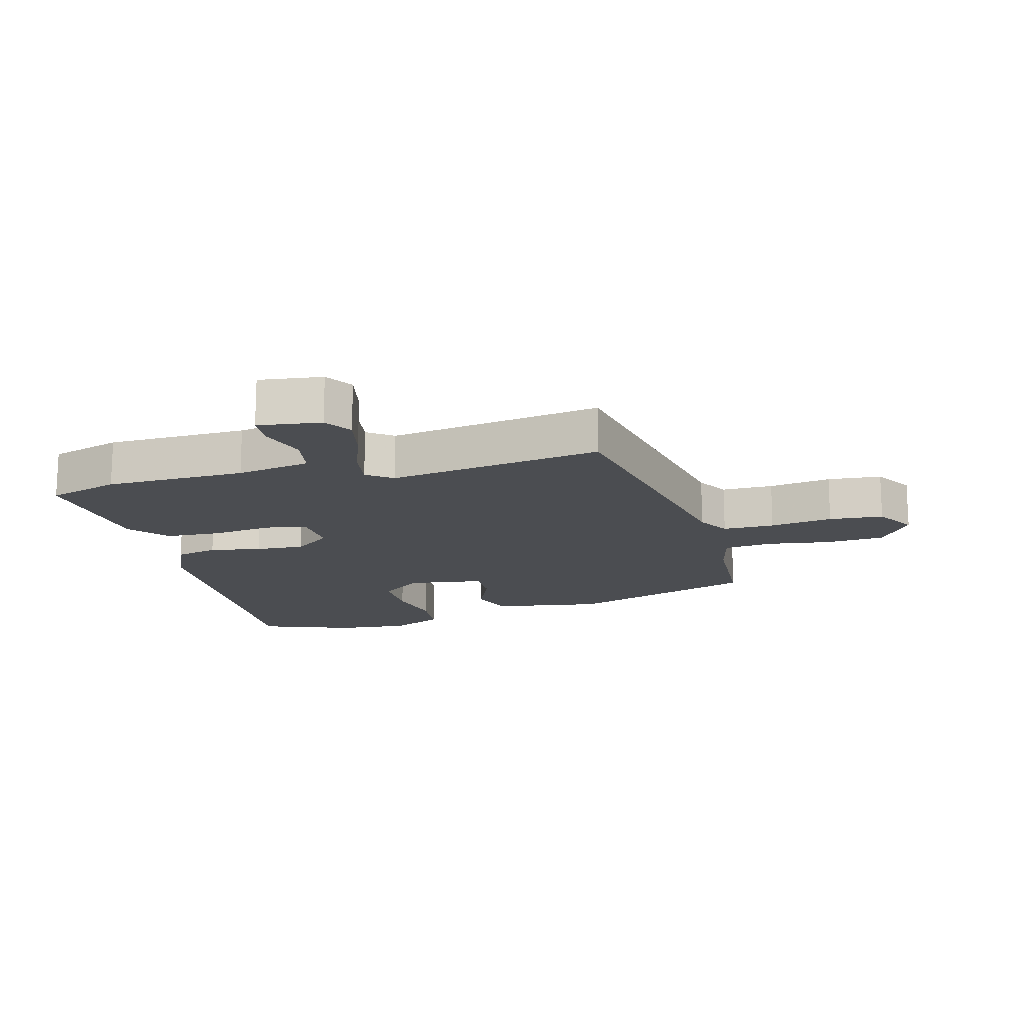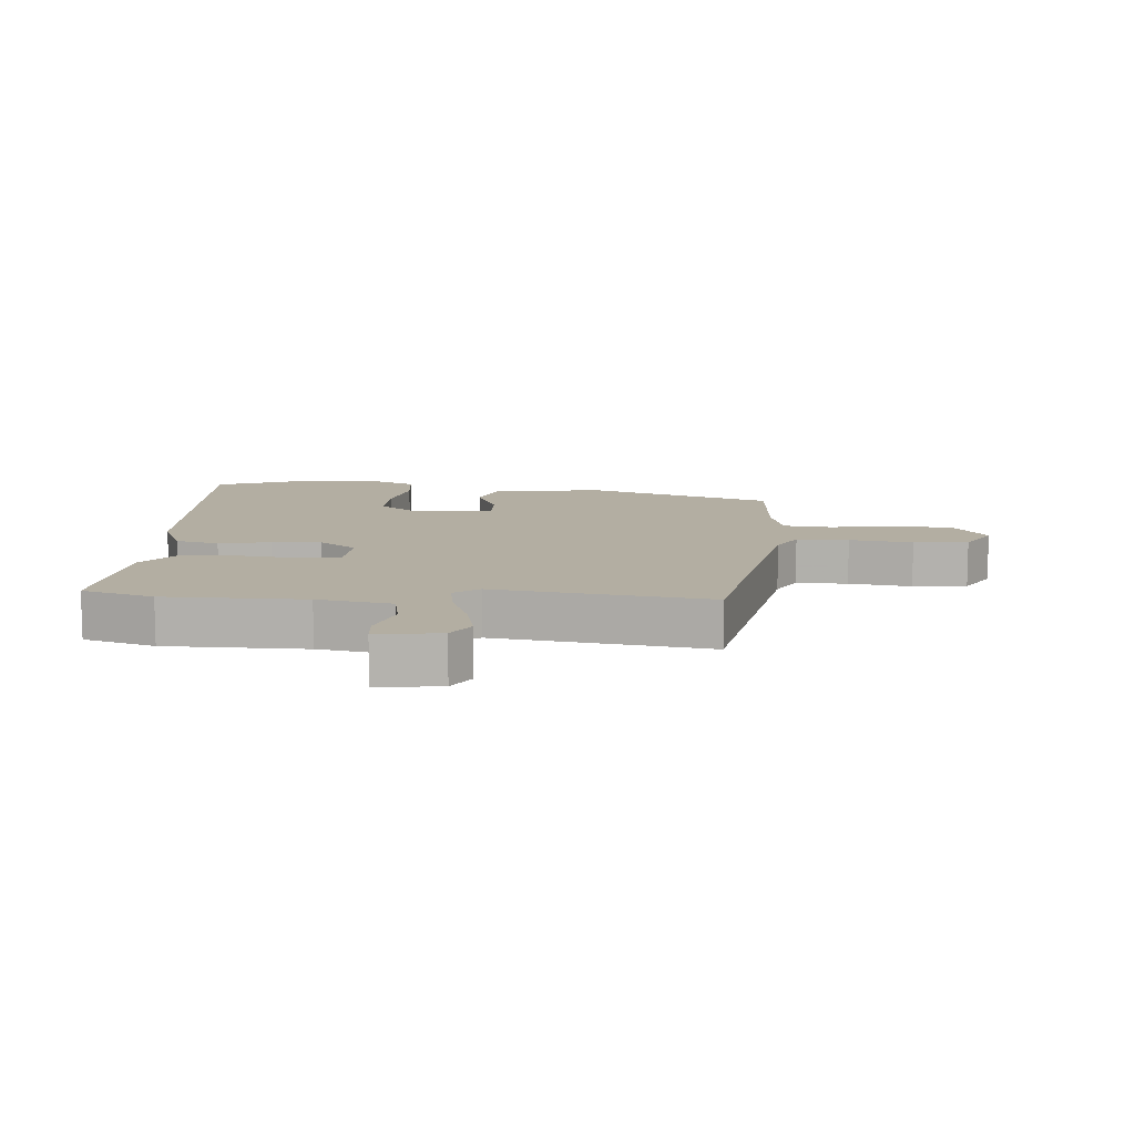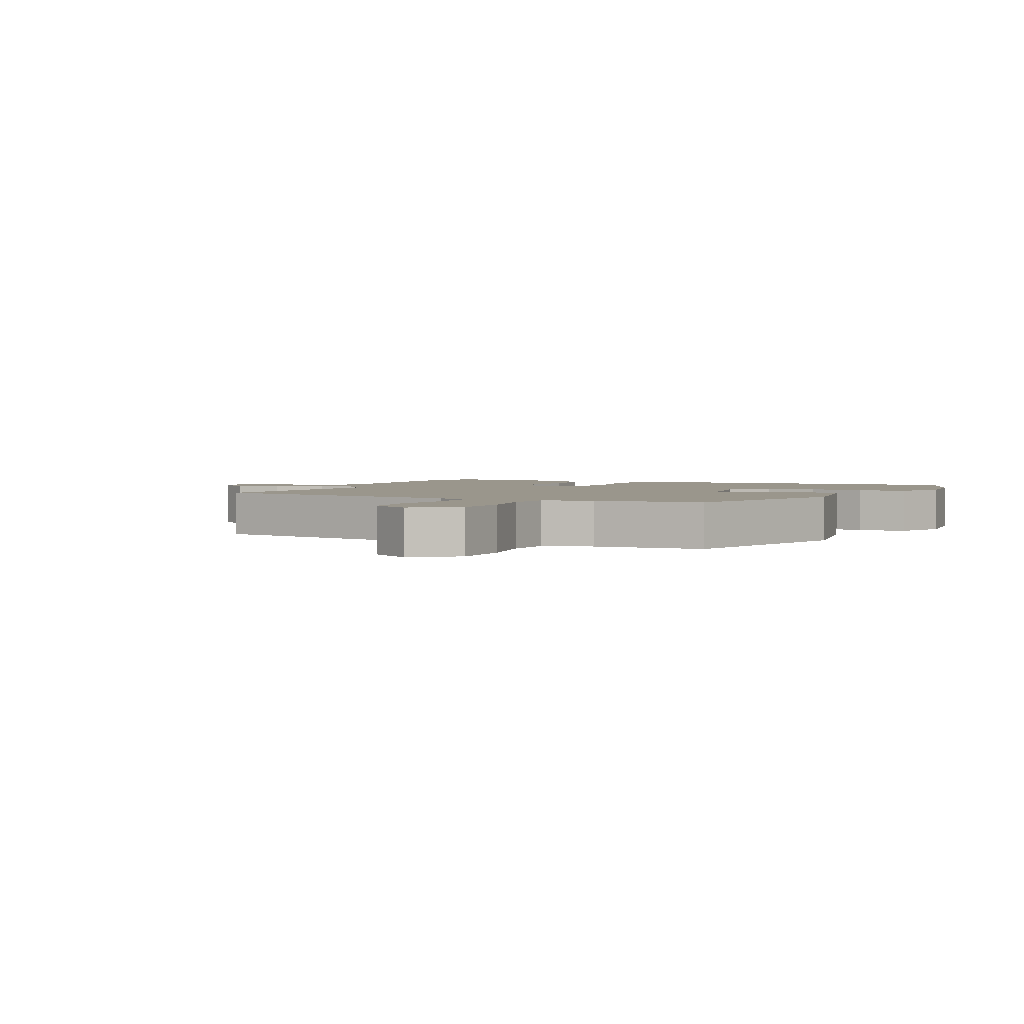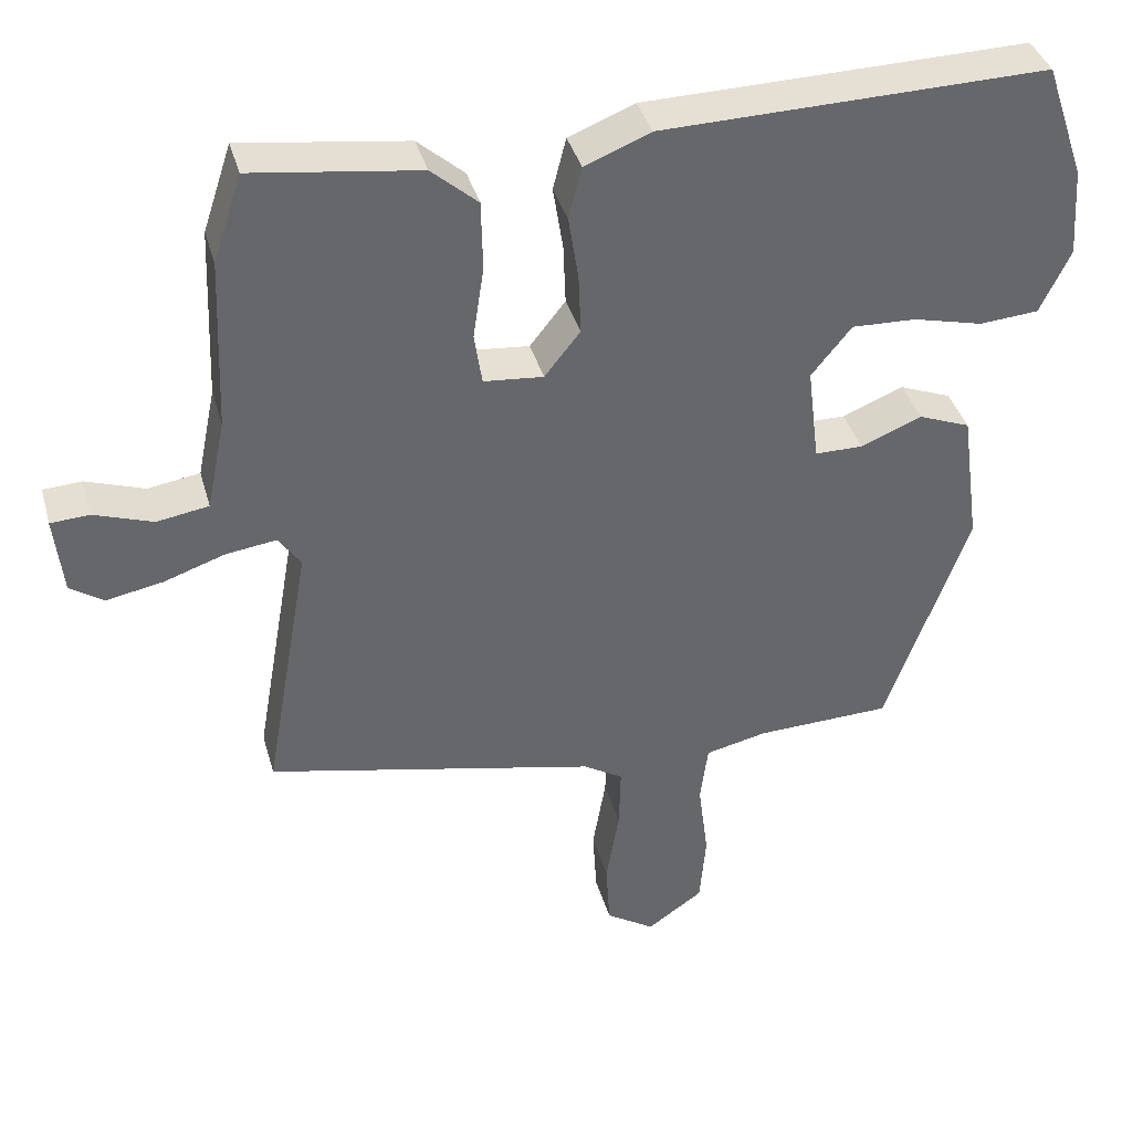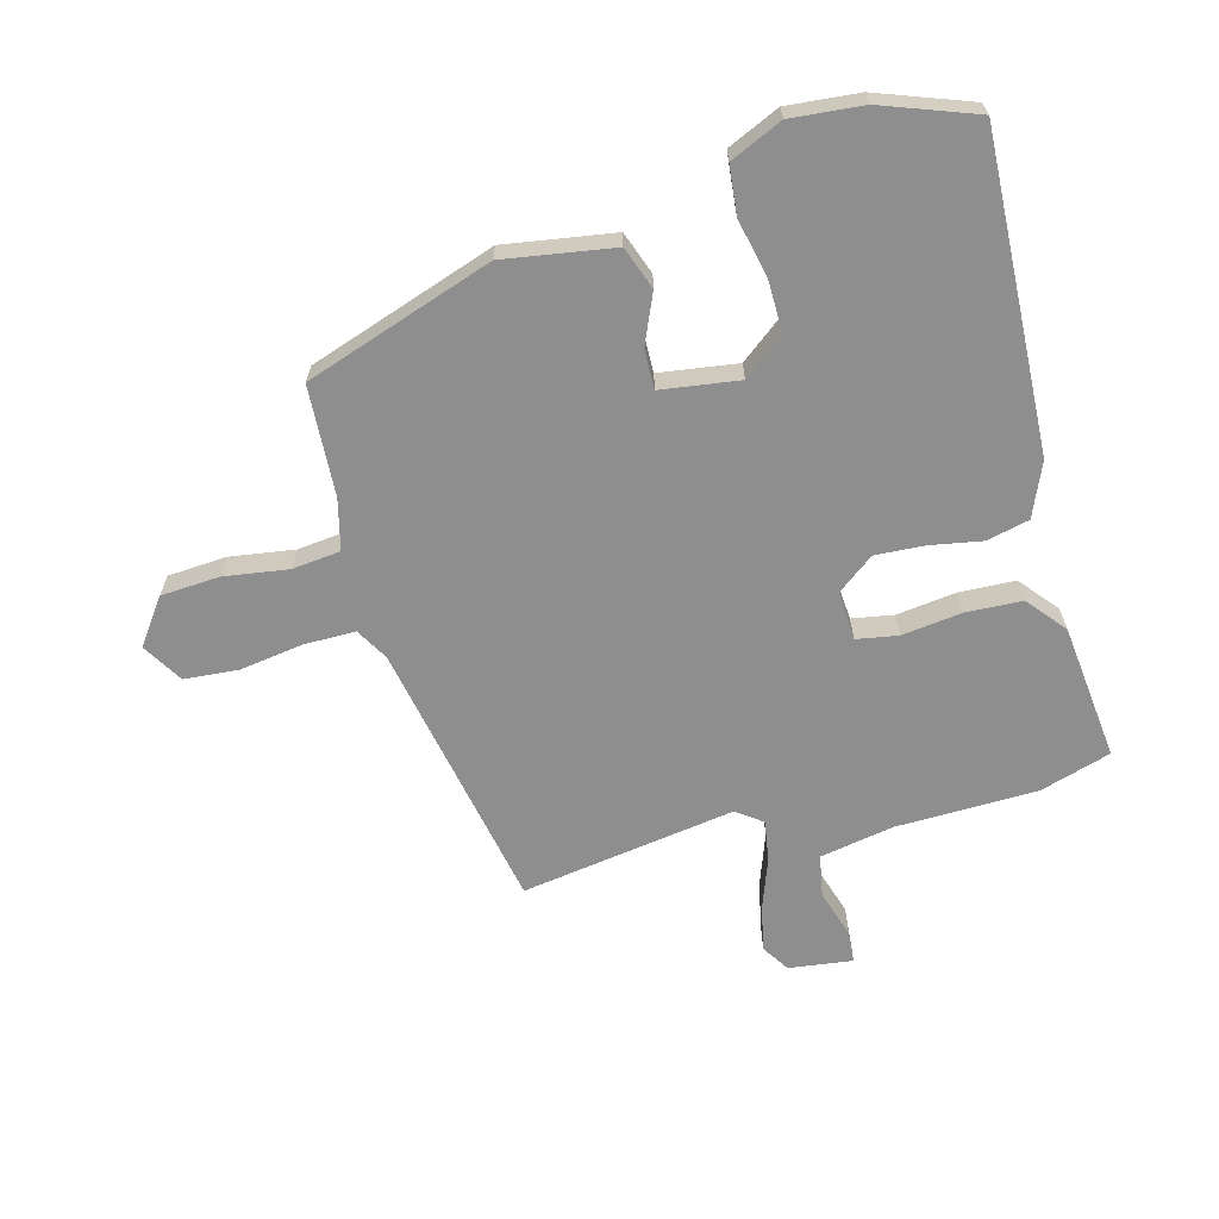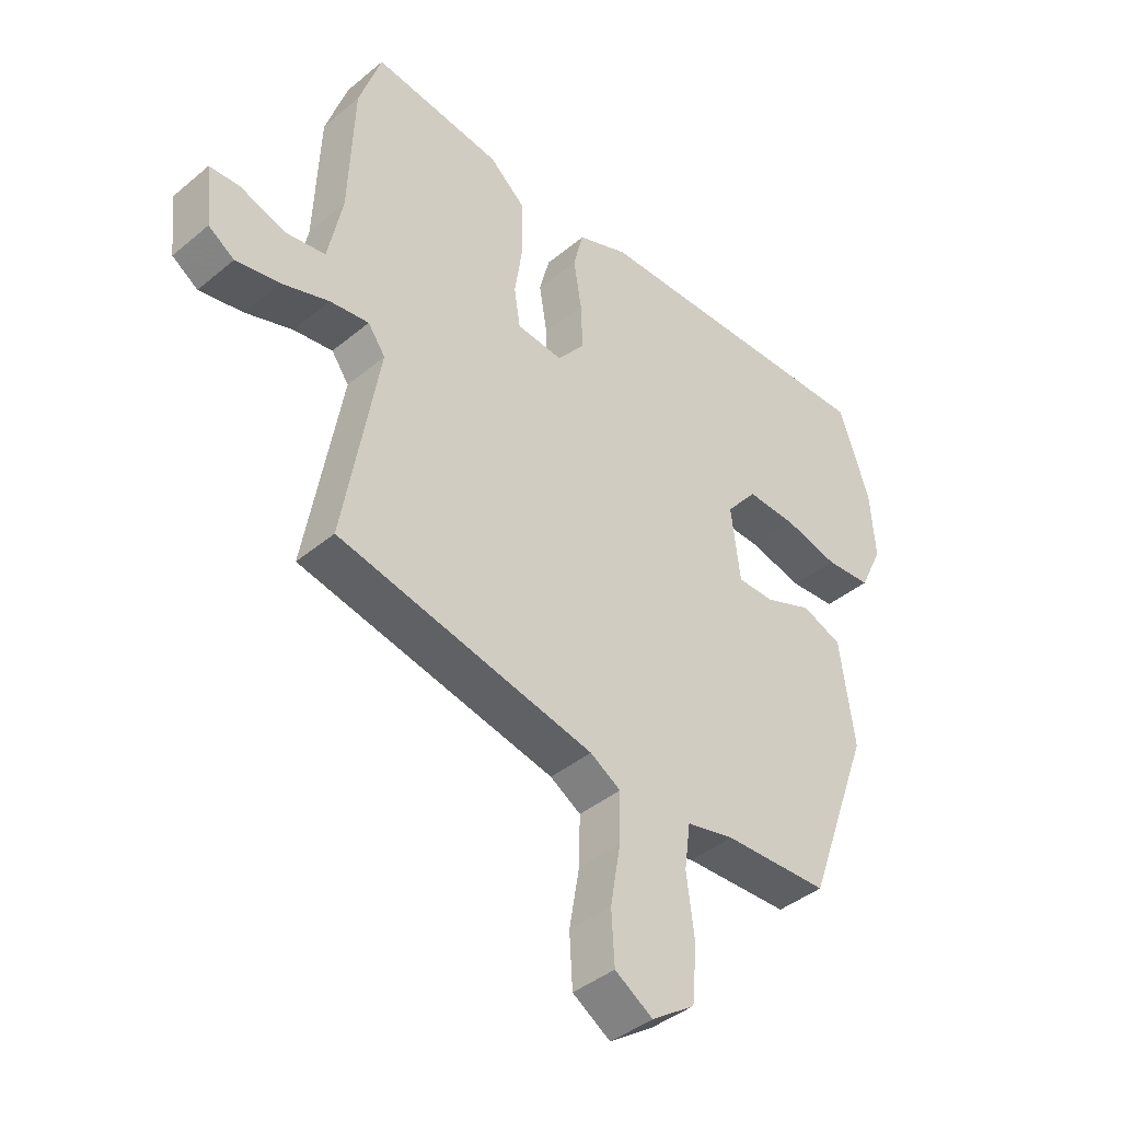
<metadata>
{"format":"obj","ext":"obj","renderer":"f3d","projection":"perspective","resolution":1024,"background":"white","views":[{"elev":-16.0,"azim":103.7,"up":"+Y"},{"elev":10.8,"azim":92.6,"up":"+Y"},{"elev":2.5,"azim":-156.9,"up":"+Y"},{"elev":38.2,"azim":164.8,"up":"+Z"},{"elev":-65.0,"azim":-76.2,"up":"+Y"},{"elev":-41.3,"azim":135.1,"up":"+Z"}]}
</metadata>
<code>
v 0.488 0.07 0.537
v 0.525 0.07 0.425
v 0.534 0.07 0.203
v 0.558 0.07 0.086
v 0.625 0.07 0.075
v 0.701 0.07 0.101
v 0.751 0.07 0.098
v 0.74 0.07 -0.003
v 0.697 0.07 -0.032
v 0.624 0.07 -0.018
v 0.545 0.07 0.009
v 0.48 0.07 0.018
v 0.451 0.07 -0.023
v 0.51 0.07 -0.361
v 0.083 0.07 -0.454
v 0.032 0.07 -0.485
v 0.034 0.07 -0.567
v 0.051 0.07 -0.666
v 0.046 0.07 -0.752
v -0.017 0.07 -0.792
v -0.089 0.07 -0.742
v -0.097 0.07 -0.649
v -0.084 0.07 -0.547
v -0.094 0.07 -0.471
v -0.174 0.07 -0.453
v -0.348 0.07 -0.447
v -0.455 0.07 -0.152
v -0.431 0.07 0.022
v -0.364 0.07 0.048
v -0.285 0.07 0.016
v -0.223 0.07 0.016
v -0.208 0.07 0.14
v -0.26 0.07 0.204
v -0.343 0.07 0.201
v -0.433 0.07 0.179
v -0.51 0.07 0.185
v -0.549 0.07 0.267
v -0.541 0.07 0.381
v -0.49 0.07 0.53
v 0.006 0.07 0.519
v 0.091 0.07 0.485
v 0.108 0.07 0.418
v 0.095 0.07 0.336
v 0.092 0.07 0.258
v 0.138 0.07 0.2
v 0.215 0.07 0.207
v 0.225 0.07 0.273
v 0.211 0.07 0.367
v 0.213 0.07 0.456
v 0.273 0.07 0.508
v 0.488 0 0.537
v 0.525 0 0.425
v 0.534 0 0.203
v 0.558 0 0.086
v 0.625 0 0.075
v 0.701 0 0.101
v 0.751 0 0.098
v 0.74 0 -0.003
v 0.697 0 -0.032
v 0.624 0 -0.018
v 0.545 0 0.009
v 0.48 0 0.018
v 0.451 0 -0.023
v 0.51 0 -0.361
v 0.083 0 -0.454
v 0.032 0 -0.485
v 0.034 0 -0.567
v 0.051 0 -0.666
v 0.046 0 -0.752
v -0.017 0 -0.792
v -0.089 0 -0.742
v -0.097 0 -0.649
v -0.084 0 -0.547
v -0.094 0 -0.471
v -0.174 0 -0.453
v -0.348 0 -0.447
v -0.455 0 -0.152
v -0.431 0 0.022
v -0.364 0 0.048
v -0.285 0 0.016
v -0.223 0 0.016
v -0.208 0 0.14
v -0.26 0 0.204
v -0.343 0 0.201
v -0.433 0 0.179
v -0.51 0 0.185
v -0.549 0 0.267
v -0.541 0 0.381
v -0.49 0 0.53
v 0.006 0 0.519
v 0.091 0 0.485
v 0.108 0 0.418
v 0.095 0 0.336
v 0.092 0 0.258
v 0.138 0 0.2
v 0.215 0 0.207
v 0.225 0 0.273
v 0.211 0 0.367
v 0.213 0 0.456
v 0.273 0 0.508
f 1 2 3
f 50 1 3
f 49 50 3
f 48 49 3
f 47 48 3
f 46 47 3 4
f 45 46 4
f 41 42 43
f 40 41 43
f 39 40 43
f 38 39 43
f 37 38 43
f 36 37 43
f 35 36 43
f 34 35 43
f 33 34 43 44
f 32 33 44 45
f 28 29 30
f 27 28 30
f 26 27 30
f 25 26 30
f 24 25 30 31
f 21 22 23
f 20 21 23
f 19 20 23
f 18 19 23
f 17 18 23
f 16 17 23 24
f 31 32 45
f 24 31 45
f 16 24 45
f 15 16 45
f 9 10 11
f 8 9 11
f 7 8 11
f 6 7 11
f 5 6 11
f 4 5 11 12
f 45 4 12
f 13 14 15 45
f 12 13 45
f 53 52 51
f 53 51 100
f 53 100 99
f 53 99 98
f 53 98 97
f 54 53 97 96
f 54 96 95
f 93 92 91
f 93 91 90
f 93 90 89
f 93 89 88
f 93 88 87
f 93 87 86
f 93 86 85
f 93 85 84
f 94 93 84 83
f 95 94 83 82
f 80 79 78
f 80 78 77
f 80 77 76
f 80 76 75
f 81 80 75 74
f 73 72 71
f 73 71 70
f 73 70 69
f 73 69 68
f 73 68 67
f 74 73 67 66
f 95 82 81
f 95 81 74
f 95 74 66
f 95 66 65
f 61 60 59
f 61 59 58
f 61 58 57
f 61 57 56
f 61 56 55
f 62 61 55 54
f 62 54 95
f 95 65 64 63
f 95 63 62
f 1 51 52 2
f 2 52 53 3
f 3 53 54 4
f 4 54 55 5
f 5 55 56 6
f 6 56 57 7
f 7 57 58 8
f 8 58 59 9
f 9 59 60 10
f 10 60 61 11
f 11 61 62 12
f 12 62 63 13
f 13 63 64 14
f 14 64 65 15
f 15 65 66 16
f 16 66 67 17
f 17 67 68 18
f 18 68 69 19
f 19 69 70 20
f 20 70 71 21
f 21 71 72 22
f 22 72 73 23
f 23 73 74 24
f 24 74 75 25
f 25 75 76 26
f 26 76 77 27
f 27 77 78 28
f 28 78 79 29
f 29 79 80 30
f 30 80 81 31
f 31 81 82 32
f 32 82 83 33
f 33 83 84 34
f 34 84 85 35
f 35 85 86 36
f 36 86 87 37
f 37 87 88 38
f 38 88 89 39
f 39 89 90 40
f 40 90 91 41
f 41 91 92 42
f 42 92 93 43
f 43 93 94 44
f 44 94 95 45
f 45 95 96 46
f 46 96 97 47
f 47 97 98 48
f 48 98 99 49
f 49 99 100 50
f 50 100 51 1

</code>
